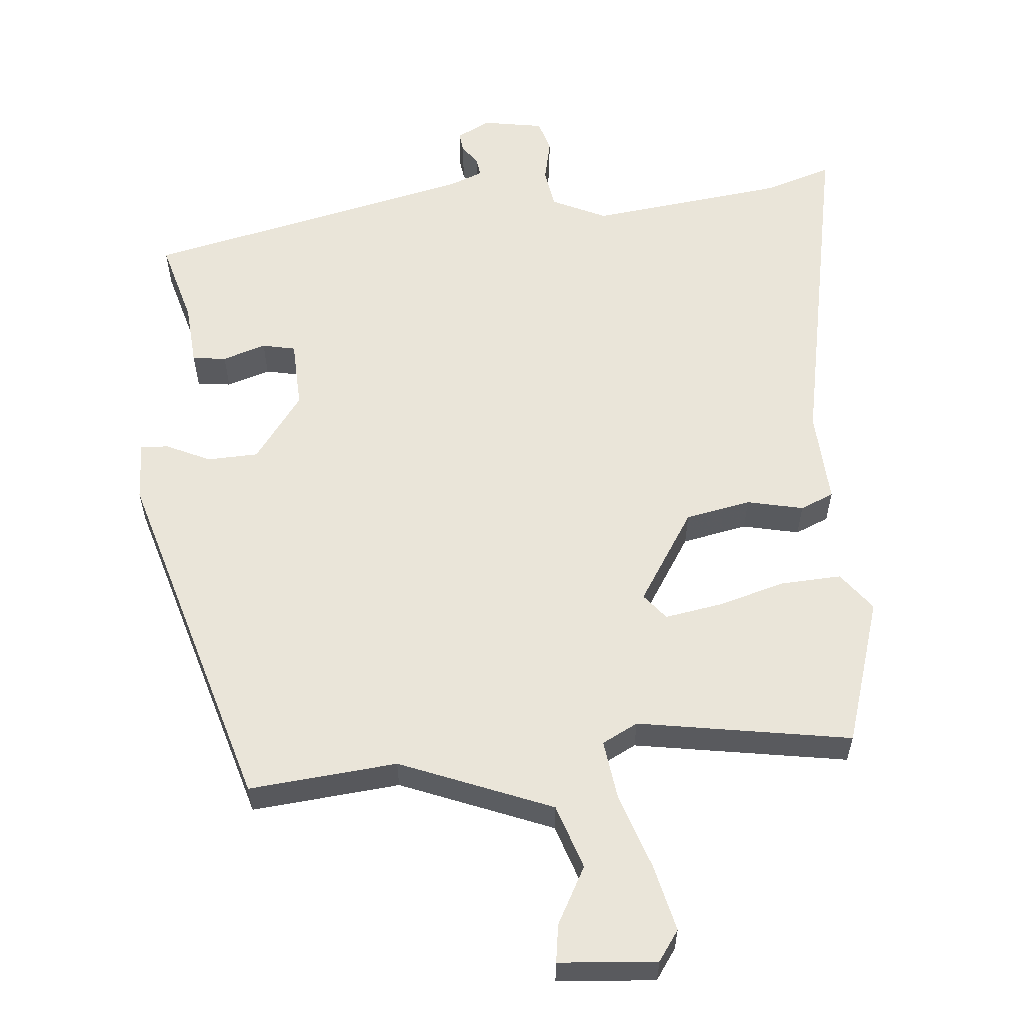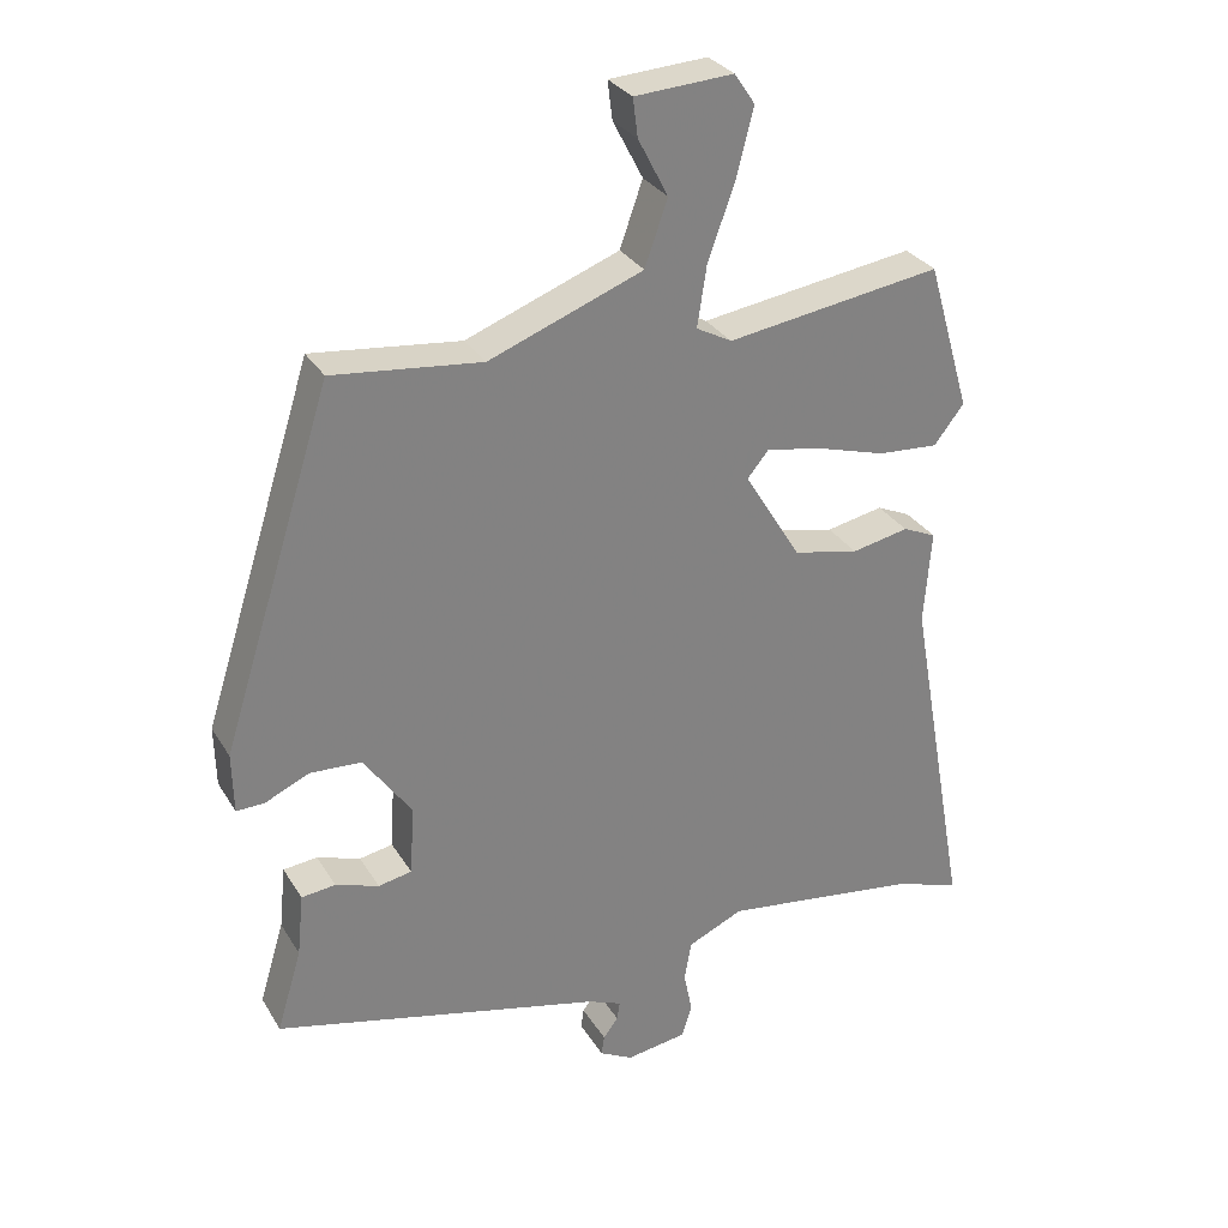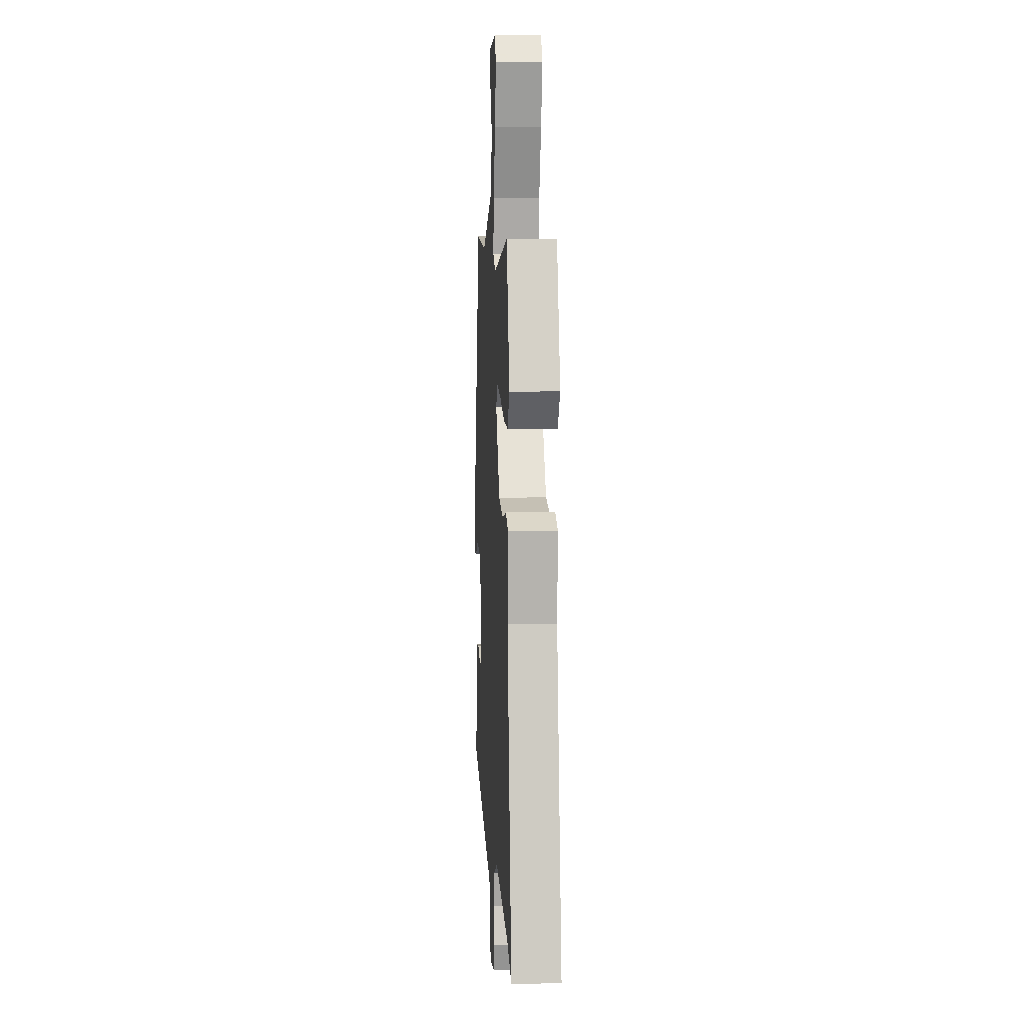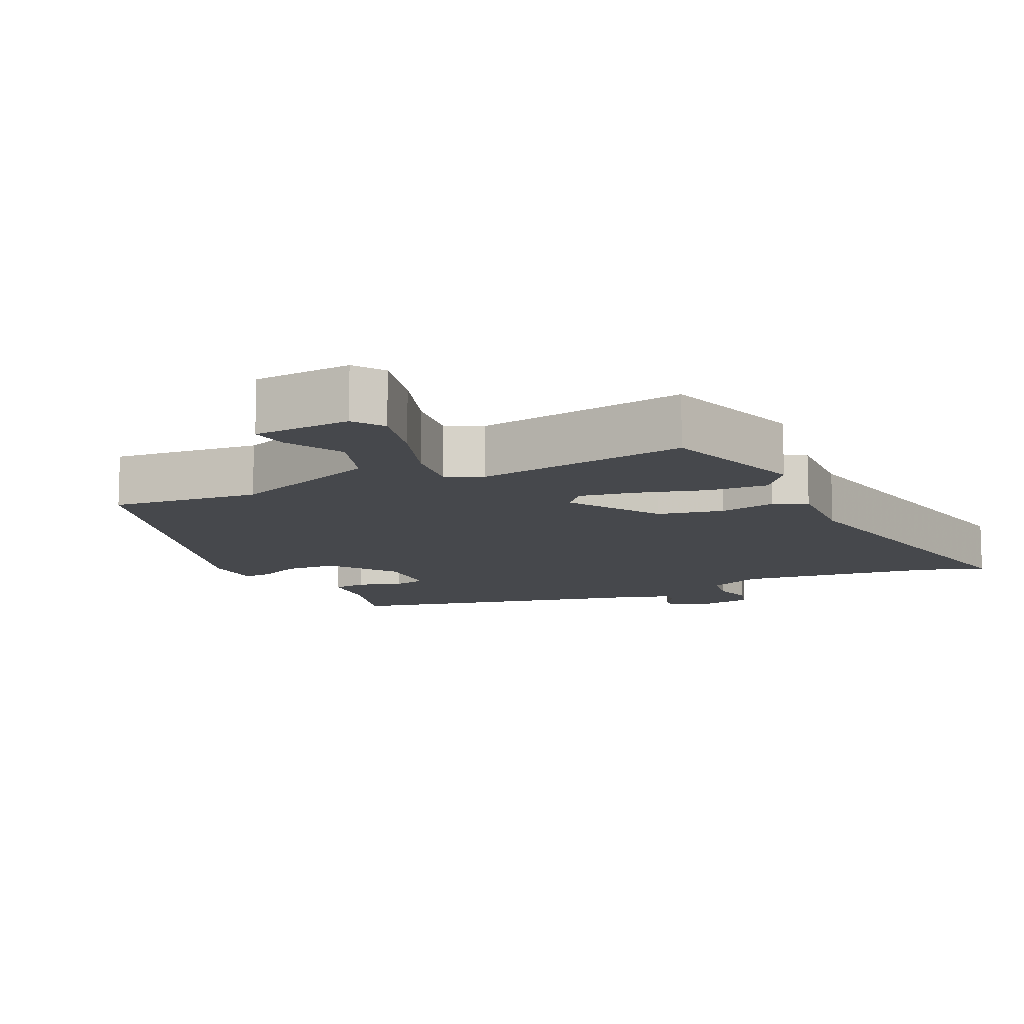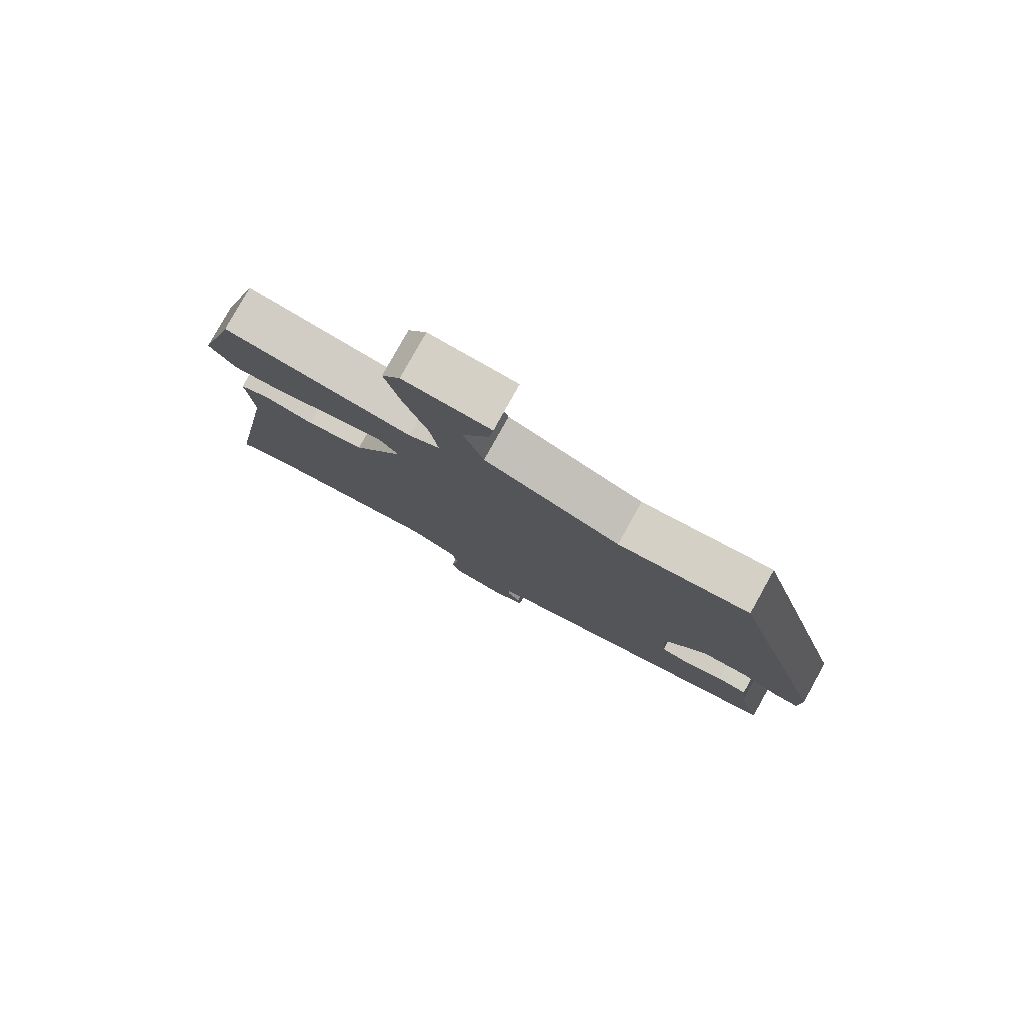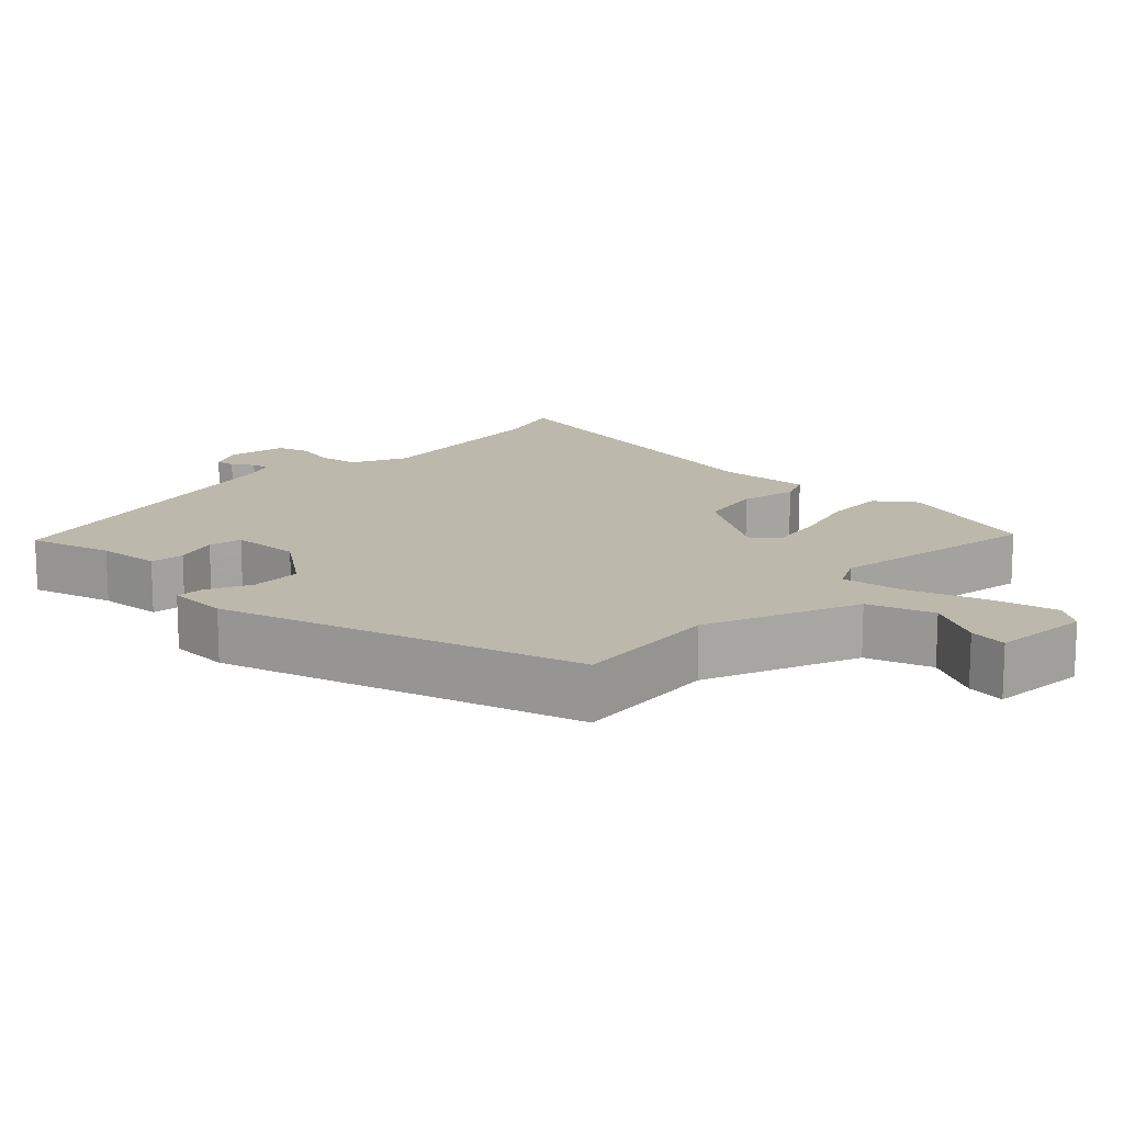
<metadata>
{"format":"obj","ext":"obj","renderer":"f3d","projection":"perspective","resolution":1024,"background":"white","views":[{"elev":58.3,"azim":-4.0,"up":"+Y"},{"elev":30.1,"azim":-25.9,"up":"+Z"},{"elev":6.0,"azim":86.5,"up":"+Z"},{"elev":-11.4,"azim":26.3,"up":"+Y"},{"elev":79.7,"azim":-150.9,"up":"+Z"},{"elev":14.7,"azim":-45.1,"up":"+Y"}]}
</metadata>
<code>
v -0.37 0.07 0.519
v -0.161 0.07 0.495
v 0.055 0.07 0.577
v 0.087 0.07 0.668
v 0.045 0.07 0.749
v 0.038 0.07 0.803
v 0.176 0.07 0.811
v 0.205 0.07 0.768
v 0.181 0.07 0.674
v 0.143 0.07 0.568
v 0.13 0.07 0.483
v 0.18 0.07 0.456
v 0.482 0.07 0.5
v 0.543 0.07 0.291
v 0.501 0.07 0.237
v 0.416 0.07 0.243
v 0.319 0.07 0.272
v 0.24 0.07 0.287
v 0.21 0.07 0.251
v 0.29 0.07 0.12
v 0.382 0.07 0.1
v 0.462 0.07 0.116
v 0.509 0.07 0.095
v 0.499 0.07 -0.038
v 0.587 0.07 -0.53
v 0.494 0.07 -0.498
v 0.216 0.07 -0.459
v 0.138 0.07 -0.494
v 0.128 0.07 -0.551
v 0.14 0.07 -0.611
v 0.126 0.07 -0.656
v 0.04 0.07 -0.669
v -0.007 0.07 -0.644
v -0.003 0.07 -0.616
v 0.018 0.07 -0.588
v 0.022 0.07 -0.562
v -0.026 0.07 -0.542
v -0.49 0.07 -0.428
v -0.455 0.07 -0.312
v -0.446 0.07 -0.223
v -0.398 0.07 -0.218
v -0.337 0.07 -0.239
v -0.29 0.07 -0.23
v -0.284 0.07 -0.132
v -0.351 0.07 -0.037
v -0.423 0.07 -0.033
v -0.486 0.07 -0.061
v -0.525 0.07 -0.062
v -0.527 0.07 0.023
v -0.37 0 0.519
v -0.161 0 0.495
v 0.055 0 0.577
v 0.087 0 0.668
v 0.045 0 0.749
v 0.038 0 0.803
v 0.176 0 0.811
v 0.205 0 0.768
v 0.181 0 0.674
v 0.143 0 0.568
v 0.13 0 0.483
v 0.18 0 0.456
v 0.482 0 0.5
v 0.543 0 0.291
v 0.501 0 0.237
v 0.416 0 0.243
v 0.319 0 0.272
v 0.24 0 0.287
v 0.21 0 0.251
v 0.29 0 0.12
v 0.382 0 0.1
v 0.462 0 0.116
v 0.509 0 0.095
v 0.499 0 -0.038
v 0.587 0 -0.53
v 0.494 0 -0.498
v 0.216 0 -0.459
v 0.138 0 -0.494
v 0.128 0 -0.551
v 0.14 0 -0.611
v 0.126 0 -0.656
v 0.04 0 -0.669
v -0.007 0 -0.644
v -0.003 0 -0.616
v 0.018 0 -0.588
v 0.022 0 -0.562
v -0.026 0 -0.542
v -0.49 0 -0.428
v -0.455 0 -0.312
v -0.446 0 -0.223
v -0.398 0 -0.218
v -0.337 0 -0.239
v -0.29 0 -0.23
v -0.284 0 -0.132
v -0.351 0 -0.037
v -0.423 0 -0.033
v -0.486 0 -0.061
v -0.525 0 -0.062
v -0.527 0 0.023
f 46 47 48 49
f 45 46 49 1
f 44 45 1 2
f 43 44 2 3
f 39 40 41 42
f 37 38 39 42
f 36 37 42 43
f 32 33 34 35
f 32 35 36
f 29 30 31 32
f 28 29 32 36
f 24 25 26
f 24 26 27
f 21 22 23 24
f 20 21 24 27
f 19 20 27 28
f 14 15 16 17
f 12 13 14 17
f 11 12 17 18
f 7 8 9 10
f 7 10 11
f 4 5 6 7
f 3 4 7 11
f 19 28 36 43
f 18 19 43
f 3 11 18 43
f 98 97 96 95
f 50 98 95 94
f 51 50 94 93
f 52 51 93 92
f 91 90 89 88
f 91 88 87 86
f 92 91 86 85
f 84 83 82 81
f 85 84 81
f 81 80 79 78
f 85 81 78 77
f 75 74 73
f 76 75 73
f 73 72 71 70
f 76 73 70 69
f 77 76 69 68
f 66 65 64 63
f 66 63 62 61
f 67 66 61 60
f 59 58 57 56
f 60 59 56
f 56 55 54 53
f 60 56 53 52
f 92 85 77 68
f 92 68 67
f 92 67 60 52
f 1 50 51 2
f 2 51 52 3
f 3 52 53 4
f 4 53 54 5
f 5 54 55 6
f 6 55 56 7
f 7 56 57 8
f 8 57 58 9
f 9 58 59 10
f 10 59 60 11
f 11 60 61 12
f 12 61 62 13
f 13 62 63 14
f 14 63 64 15
f 15 64 65 16
f 16 65 66 17
f 17 66 67 18
f 18 67 68 19
f 19 68 69 20
f 20 69 70 21
f 21 70 71 22
f 22 71 72 23
f 23 72 73 24
f 24 73 74 25
f 25 74 75 26
f 26 75 76 27
f 27 76 77 28
f 28 77 78 29
f 29 78 79 30
f 30 79 80 31
f 31 80 81 32
f 32 81 82 33
f 33 82 83 34
f 34 83 84 35
f 35 84 85 36
f 36 85 86 37
f 37 86 87 38
f 38 87 88 39
f 39 88 89 40
f 40 89 90 41
f 41 90 91 42
f 42 91 92 43
f 43 92 93 44
f 44 93 94 45
f 45 94 95 46
f 46 95 96 47
f 47 96 97 48
f 48 97 98 49
f 49 98 50 1

</code>
